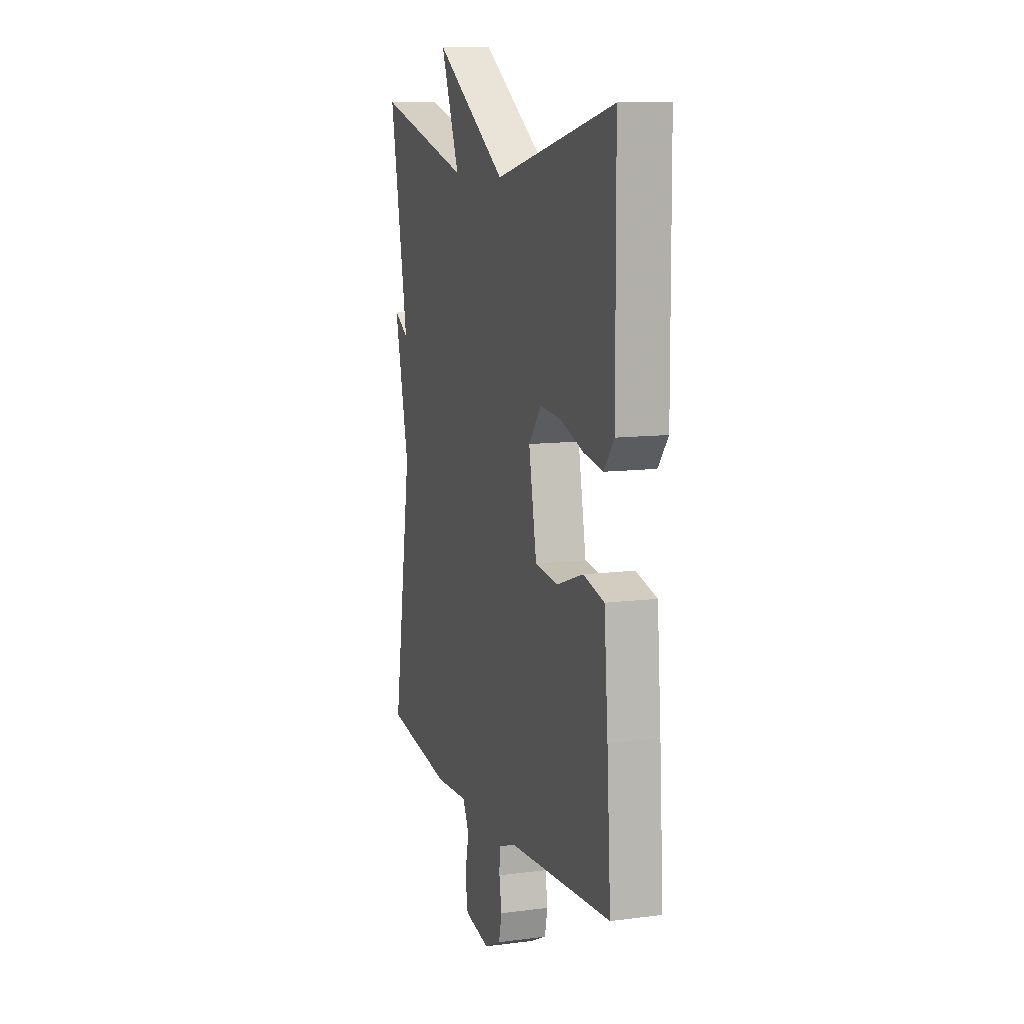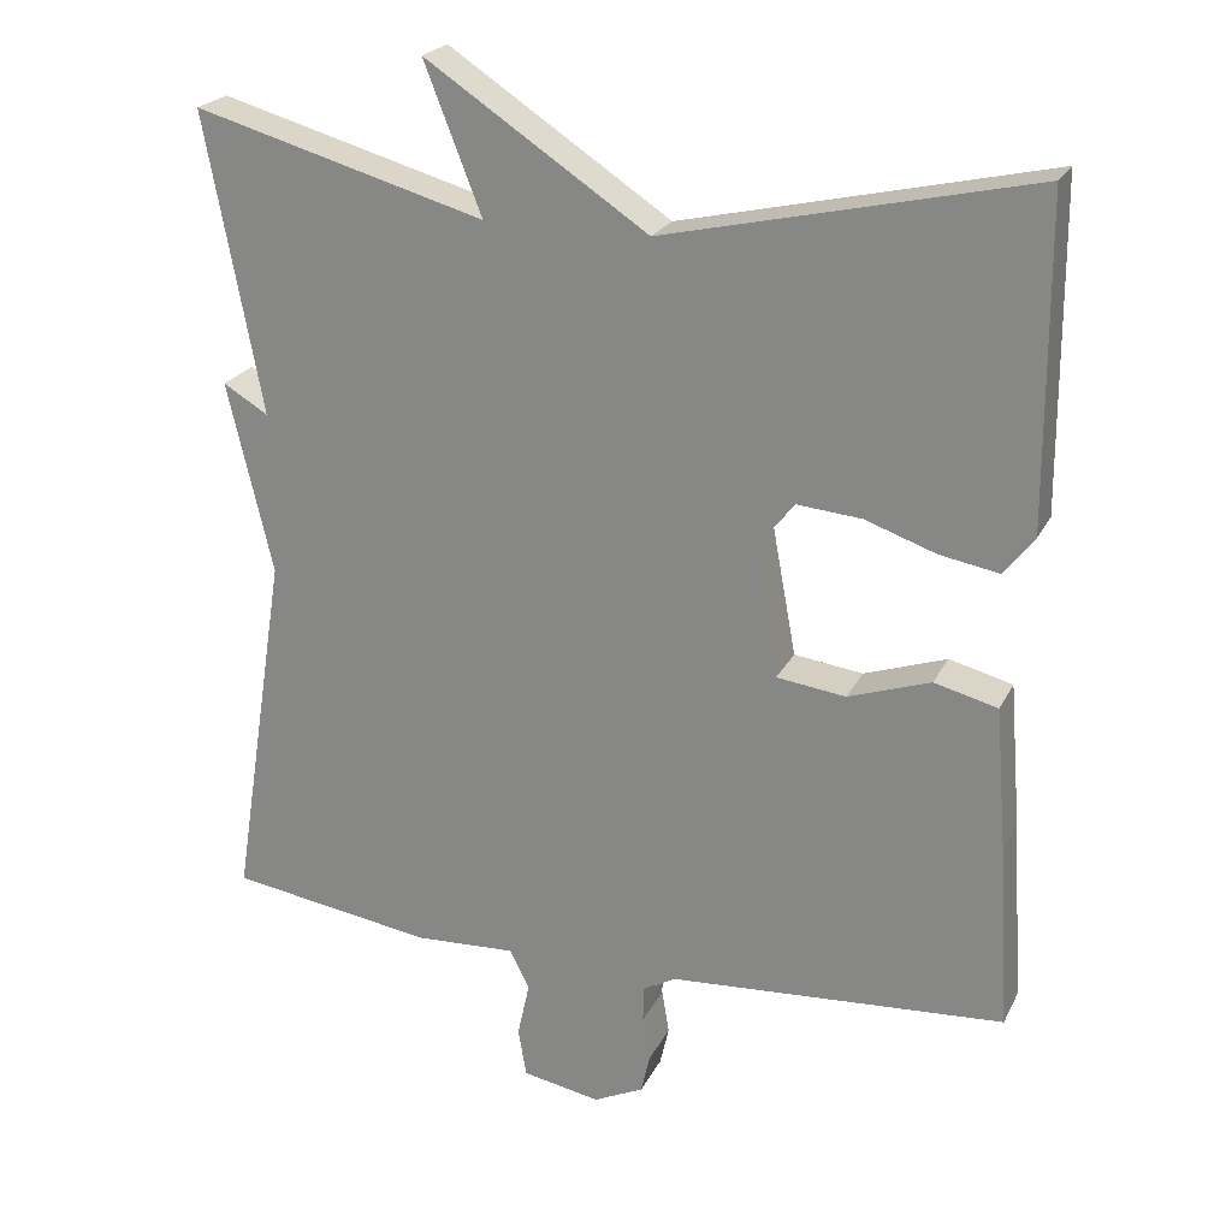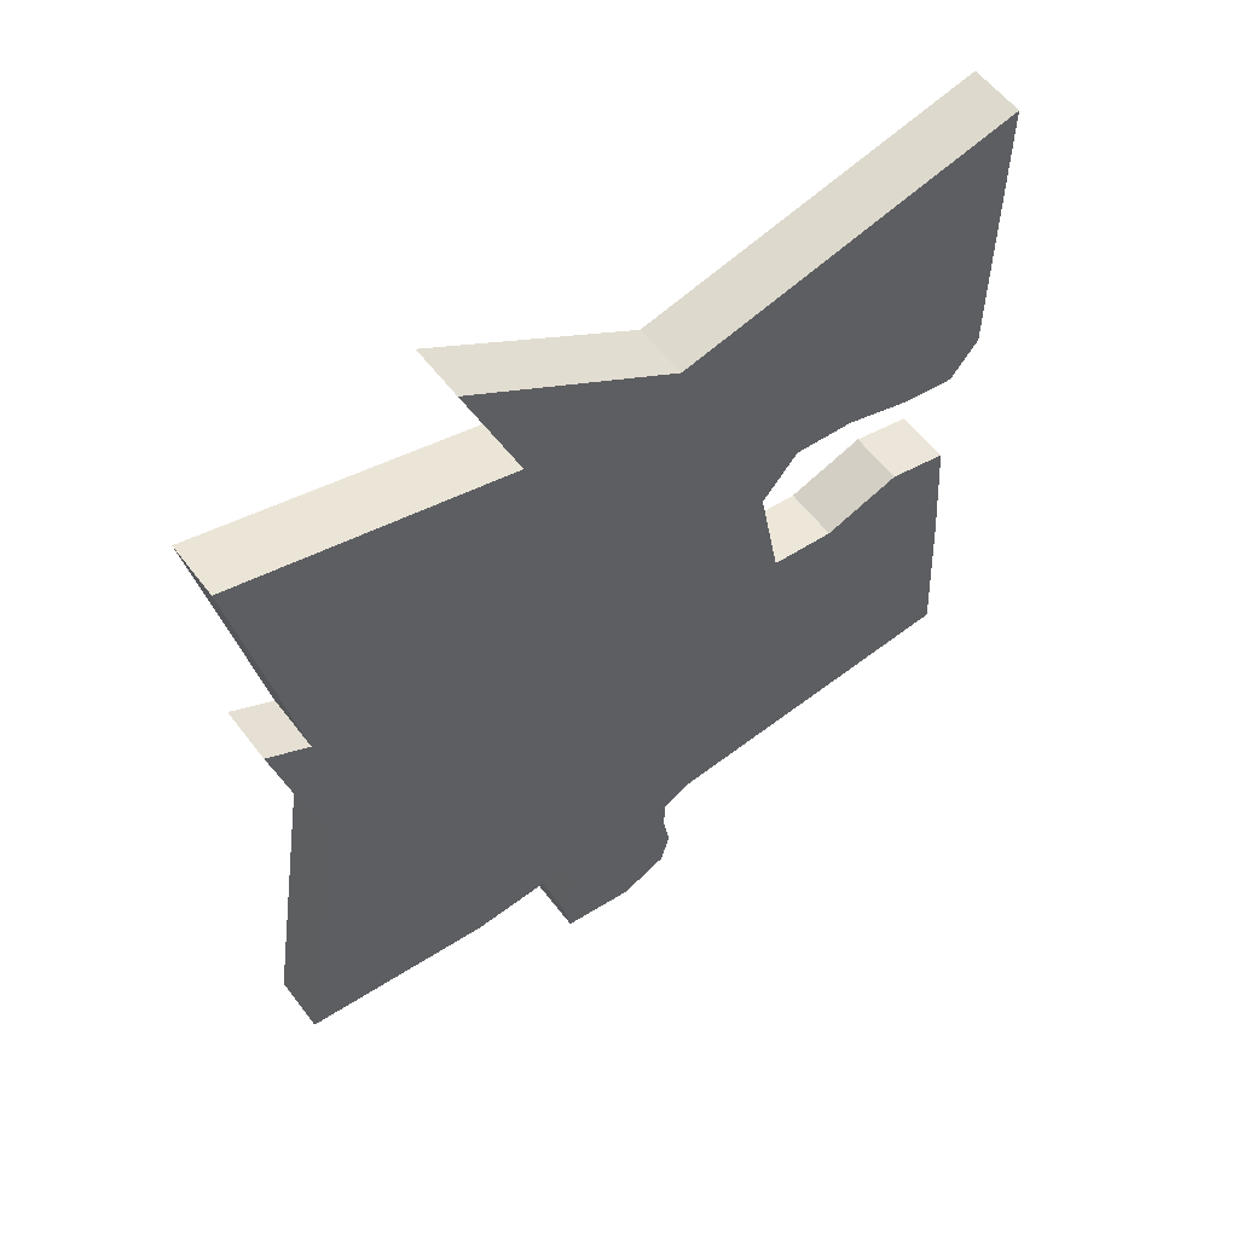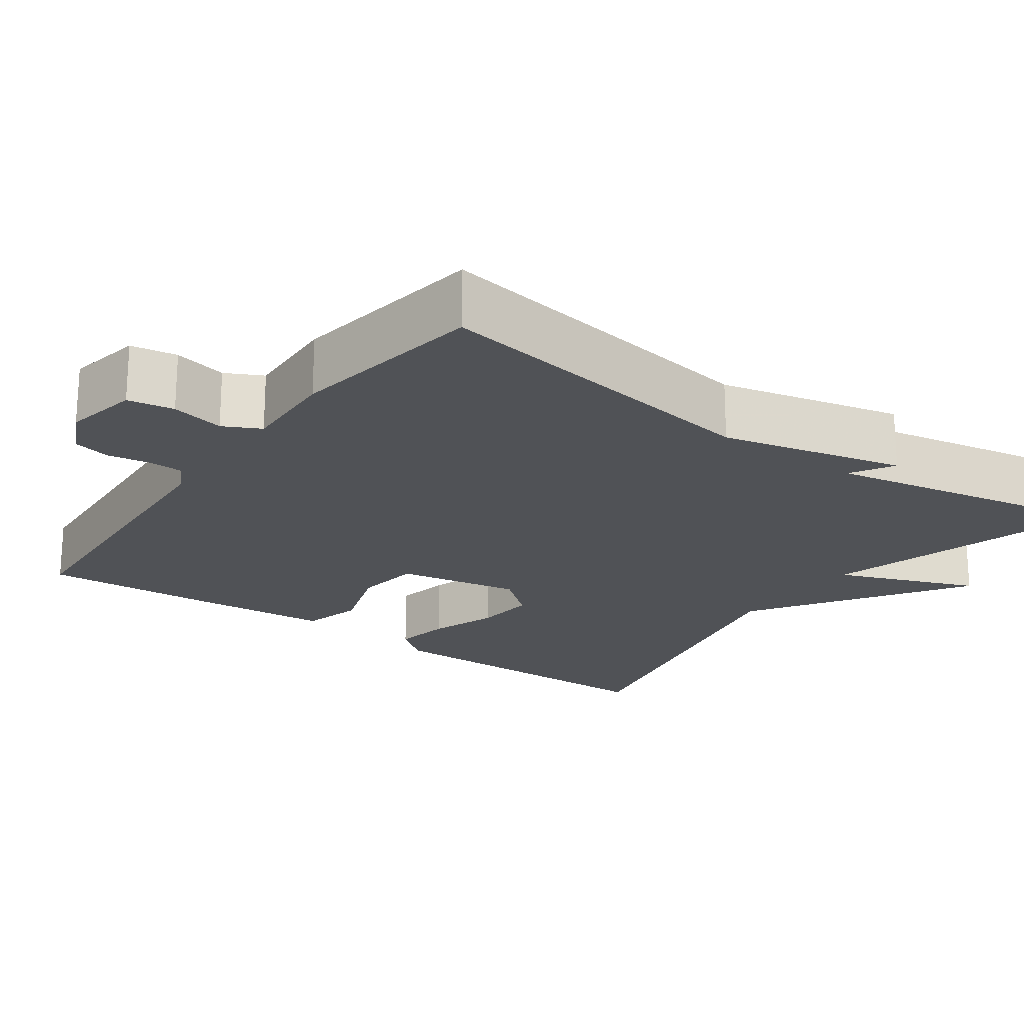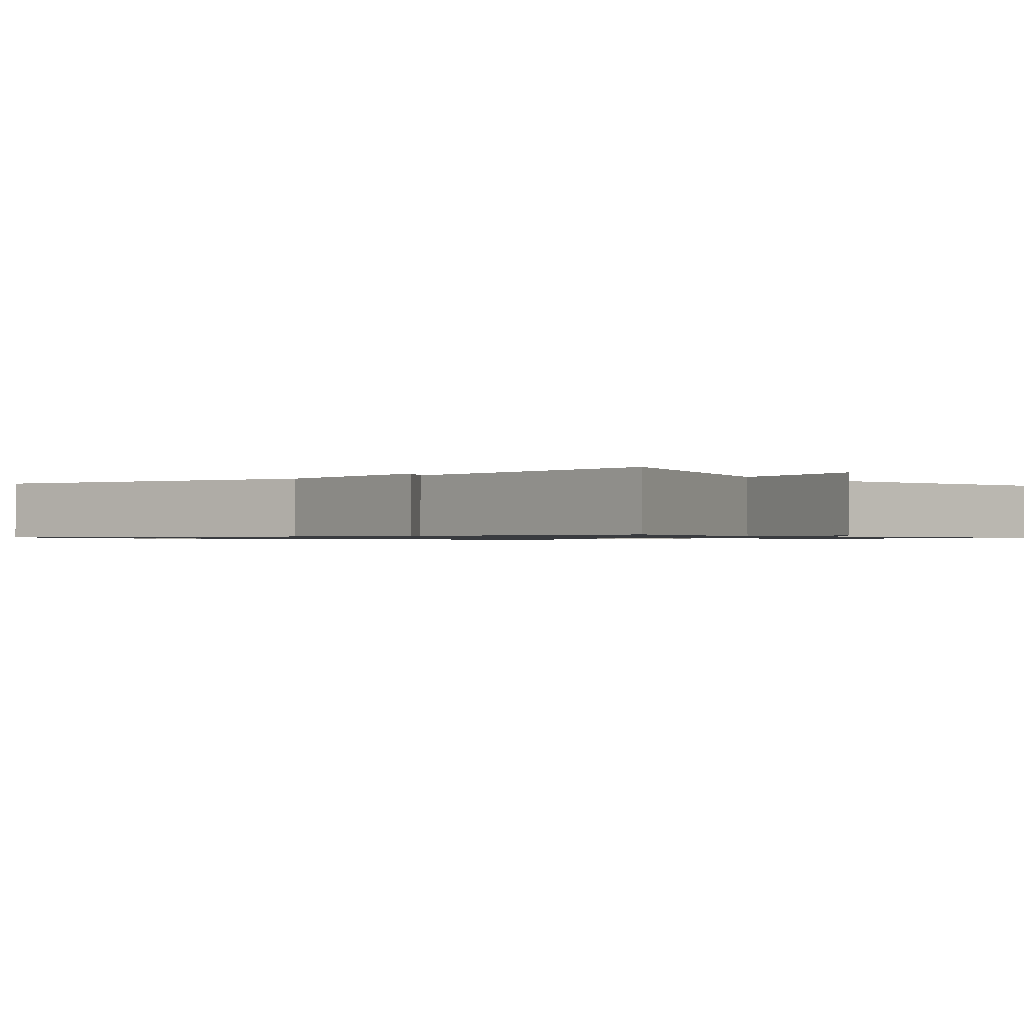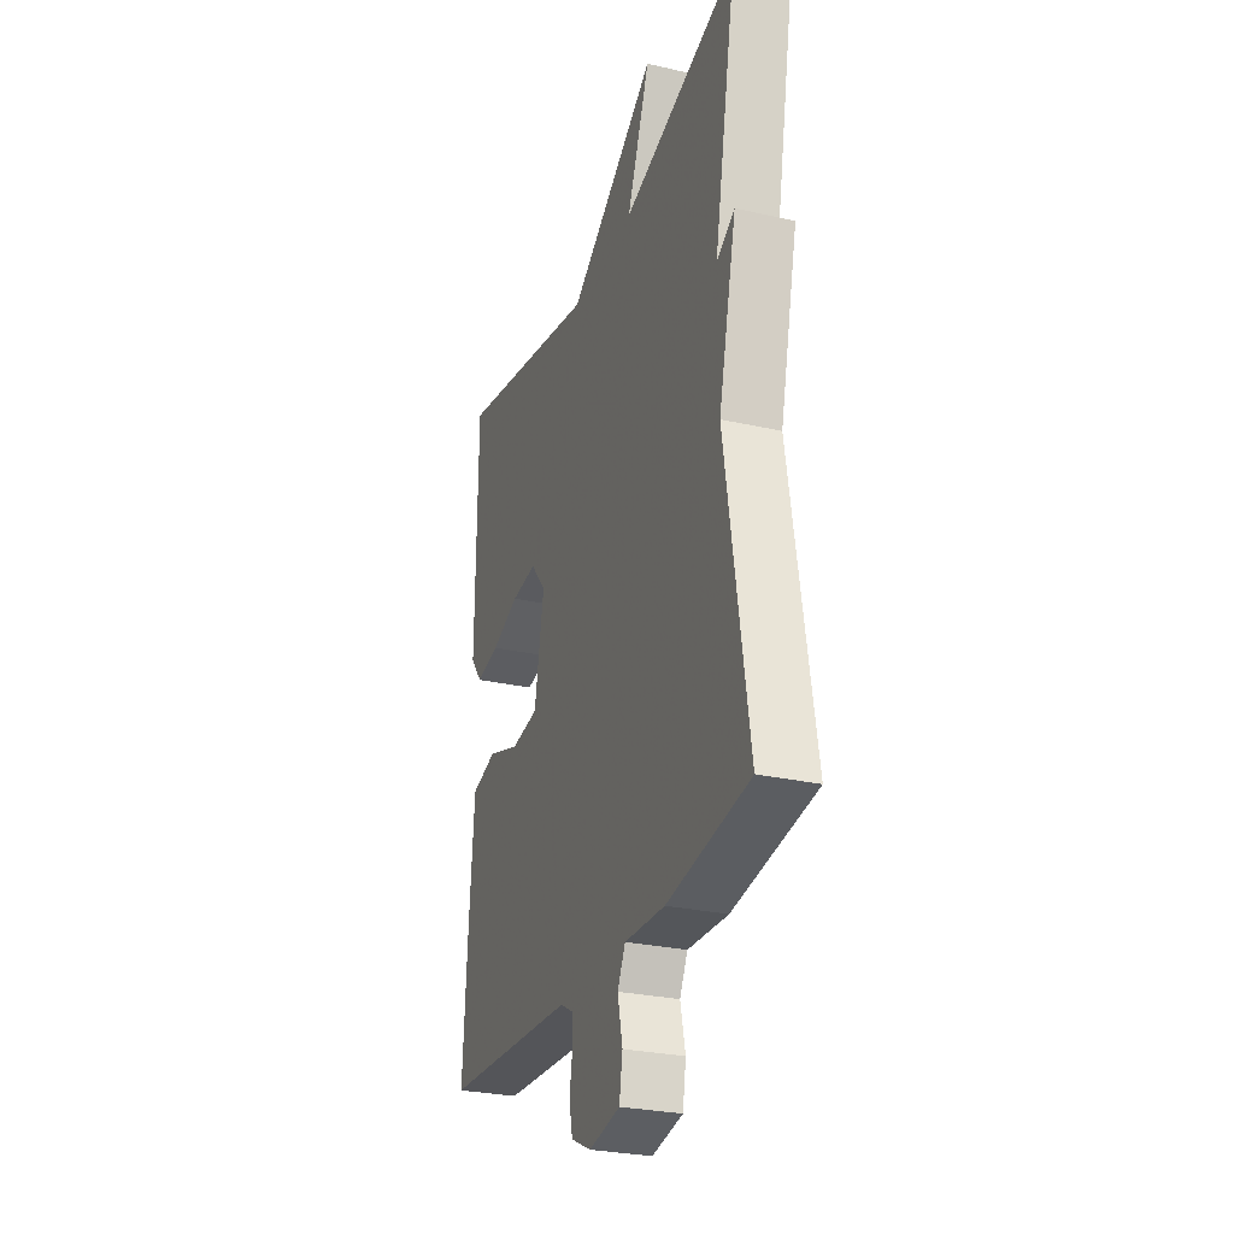
<metadata>
{"format":"obj","ext":"obj","renderer":"f3d","projection":"perspective","resolution":1024,"background":"white","views":[{"elev":10.4,"azim":71.9,"up":"+Z"},{"elev":22.7,"azim":20.8,"up":"+Z"},{"elev":58.2,"azim":-37.0,"up":"+Z"},{"elev":-20.9,"azim":-125.7,"up":"+Y"},{"elev":-0.9,"azim":-51.4,"up":"+Y"},{"elev":-28.1,"azim":-109.0,"up":"+Z"}]}
</metadata>
<code>
v -0.5 0.07 0.5
v -0.145 0.07 0.4
v -0.215 0.07 0.579
v 0.055 0.07 0.4
v 0.5 0.07 0.5
v 0.502 0.07 0.107
v 0.465 0.07 0.06
v 0.393 0.07 0.073
v 0.307 0.07 0.103
v 0.229 0.07 0.11
v 0.182 0.07 0.053
v 0.211 0.07 -0.104
v 0.295 0.07 -0.115
v 0.395 0.07 -0.081
v 0.472 0.07 -0.101
v 0.486 0.07 -0.275
v 0.5 0.07 -0.5
v 0.091 0.07 -0.527
v 0.051 0.07 -0.549
v 0.05 0.07 -0.593
v 0.059 0.07 -0.647
v 0.048 0.07 -0.695
v -0.013 0.07 -0.724
v -0.108 0.07 -0.706
v -0.118 0.07 -0.647
v -0.103 0.07 -0.579
v -0.127 0.07 -0.532
v -0.25 0.07 -0.538
v -0.5 0.07 -0.5
v -0.431 0.07 -0.063
v -0.486 0.07 0.17
v -0.431 0.07 0.137
v -0.5 0 0.5
v -0.145 0 0.4
v -0.215 0 0.579
v 0.055 0 0.4
v 0.5 0 0.5
v 0.502 0 0.107
v 0.465 0 0.06
v 0.393 0 0.073
v 0.307 0 0.103
v 0.229 0 0.11
v 0.182 0 0.053
v 0.211 0 -0.104
v 0.295 0 -0.115
v 0.395 0 -0.081
v 0.472 0 -0.101
v 0.486 0 -0.275
v 0.5 0 -0.5
v 0.091 0 -0.527
v 0.051 0 -0.549
v 0.05 0 -0.593
v 0.059 0 -0.647
v 0.048 0 -0.695
v -0.013 0 -0.724
v -0.108 0 -0.706
v -0.118 0 -0.647
v -0.103 0 -0.579
v -0.127 0 -0.532
v -0.25 0 -0.538
v -0.5 0 -0.5
v -0.431 0 -0.063
v -0.486 0 0.17
v -0.431 0 0.137
f 30 31 32
f 27 28 29 30
f 27 30 32
f 32 1 2
f 27 32 2
f 26 27 2
f 24 25 26
f 23 24 26
f 22 23 26
f 21 22 26
f 20 21 26
f 19 20 26 2
f 16 17 18
f 15 16 18
f 14 15 18
f 13 14 18
f 12 13 18 19
f 11 12 19 2
f 7 8 9
f 6 7 9
f 5 6 9
f 4 5 9
f 4 9 10
f 4 10 11
f 3 4 11
f 2 3 11
f 64 63 62
f 62 61 60 59
f 64 62 59
f 34 33 64
f 34 64 59
f 34 59 58
f 58 57 56
f 58 56 55
f 58 55 54
f 58 54 53
f 58 53 52
f 34 58 52 51
f 50 49 48
f 50 48 47
f 50 47 46
f 50 46 45
f 51 50 45 44
f 34 51 44 43
f 41 40 39
f 41 39 38
f 41 38 37
f 41 37 36
f 42 41 36
f 43 42 36
f 43 36 35
f 43 35 34
f 1 33 34 2
f 2 34 35 3
f 3 35 36 4
f 4 36 37 5
f 5 37 38 6
f 6 38 39 7
f 7 39 40 8
f 8 40 41 9
f 9 41 42 10
f 10 42 43 11
f 11 43 44 12
f 12 44 45 13
f 13 45 46 14
f 14 46 47 15
f 15 47 48 16
f 16 48 49 17
f 17 49 50 18
f 18 50 51 19
f 19 51 52 20
f 20 52 53 21
f 21 53 54 22
f 22 54 55 23
f 23 55 56 24
f 24 56 57 25
f 25 57 58 26
f 26 58 59 27
f 27 59 60 28
f 28 60 61 29
f 29 61 62 30
f 30 62 63 31
f 31 63 64 32
f 32 64 33 1

</code>
